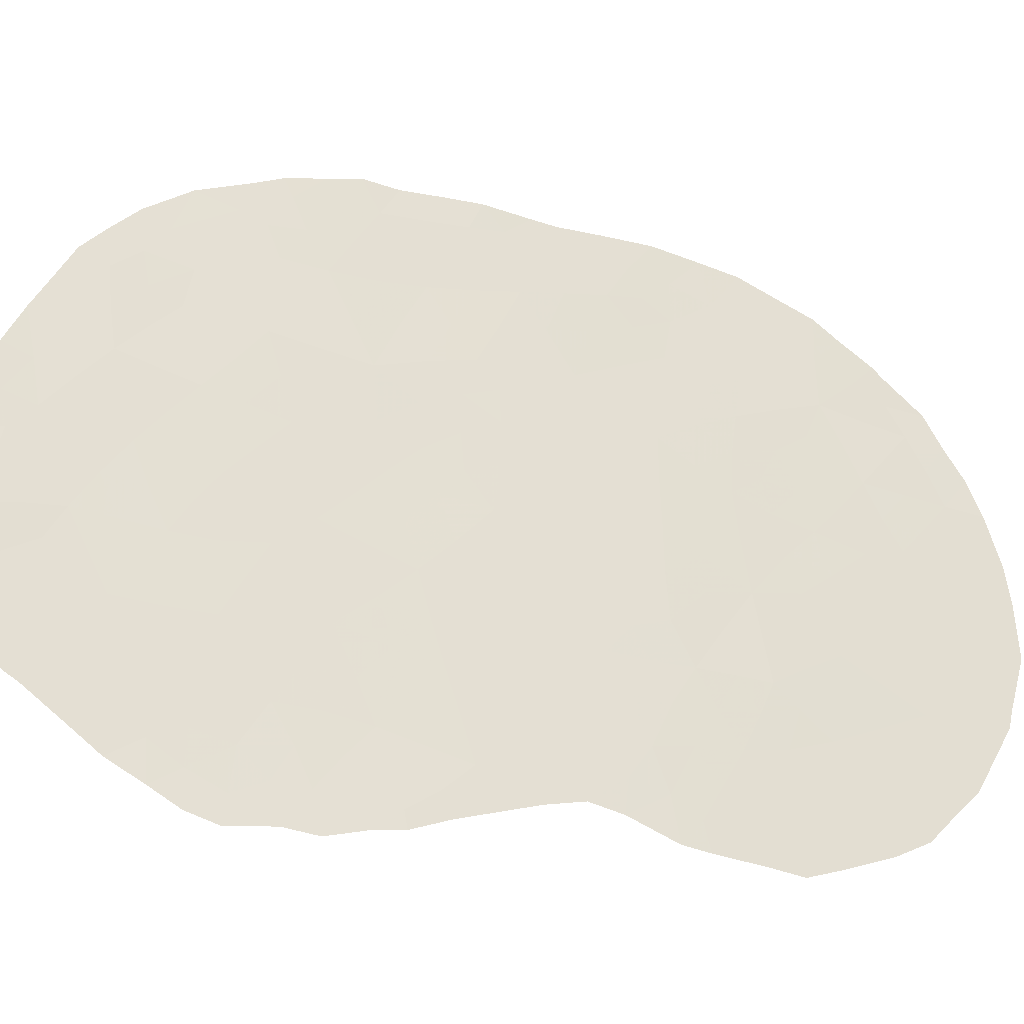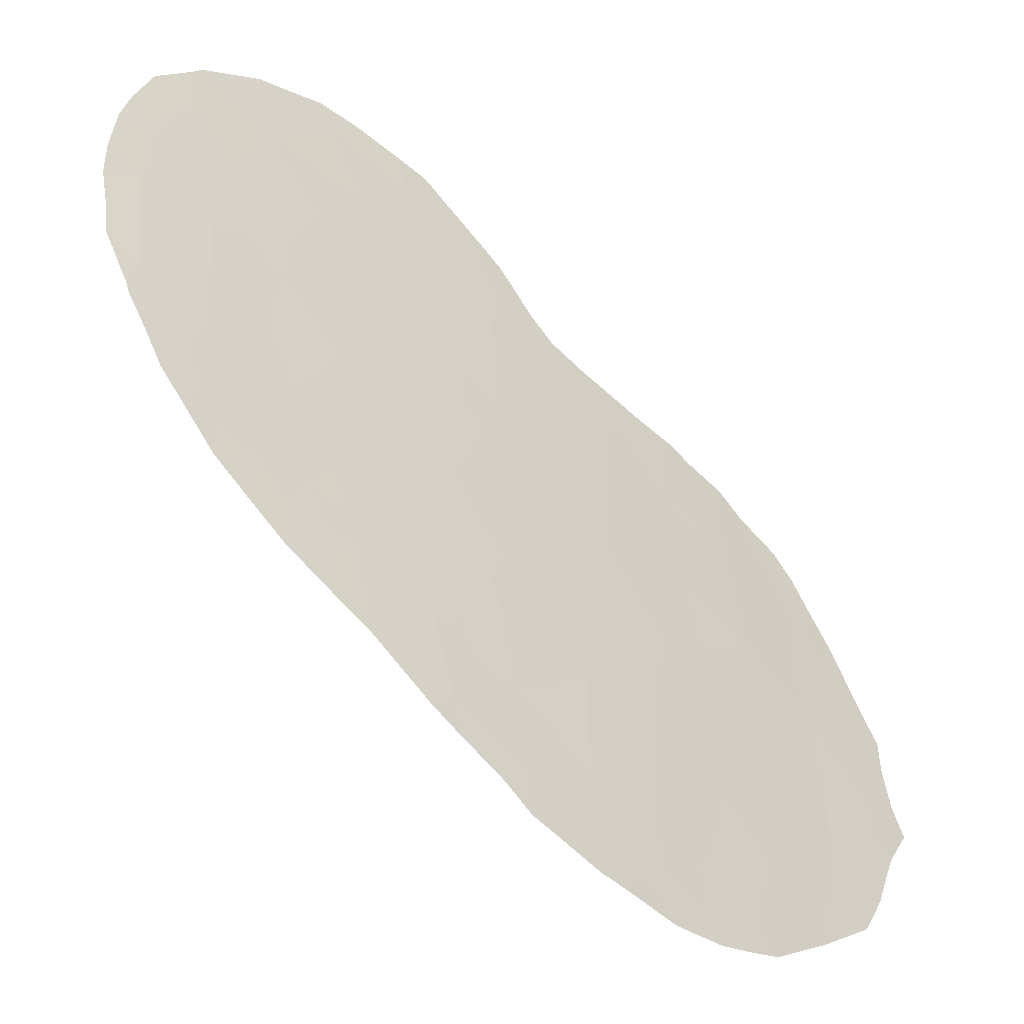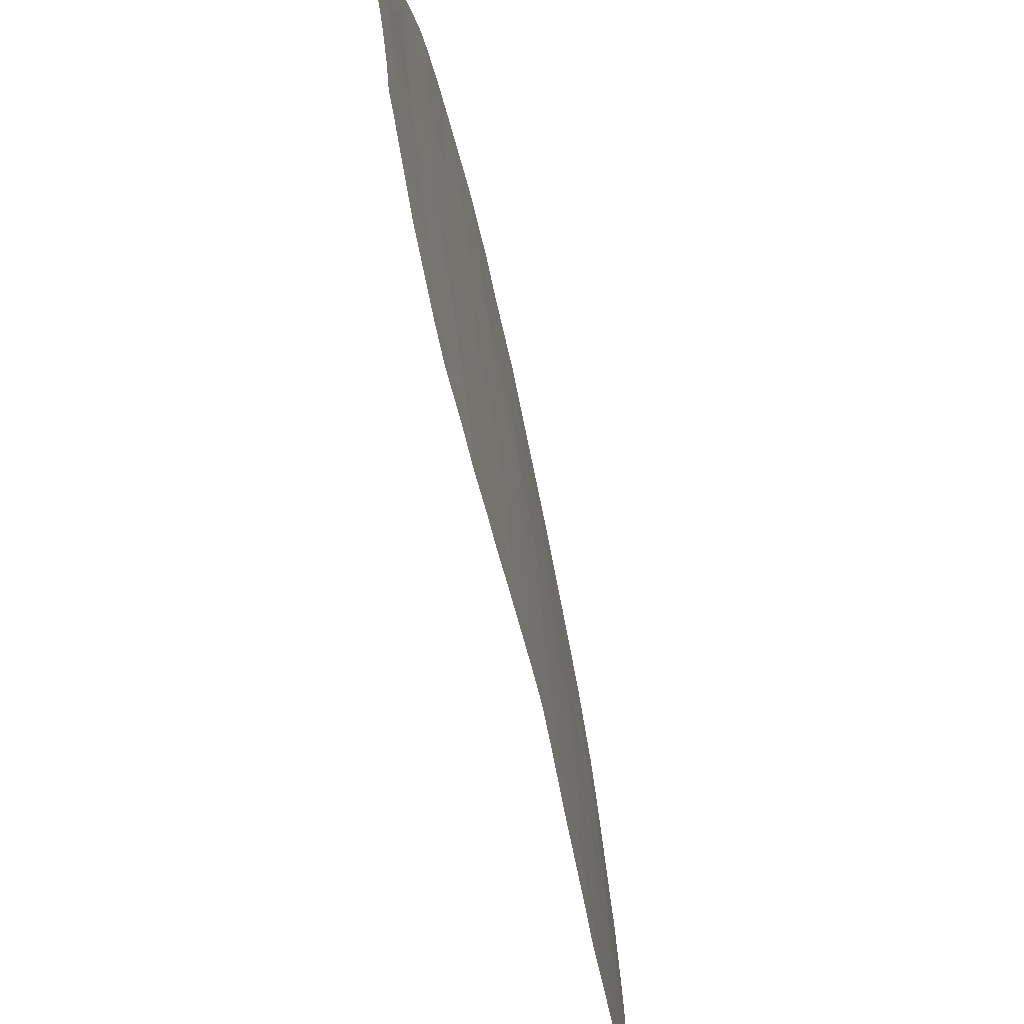
<metadata>
{"format":"obj","ext":"obj","renderer":"f3d","projection":"perspective","resolution":1024,"background":"white","views":[{"elev":-26.9,"azim":-61.0,"up":"+Y"},{"elev":25.5,"azim":-163.9,"up":"+Z"},{"elev":-68.6,"azim":-121.9,"up":"+Y"}]}
</metadata>
<code>
v -28.63 -36.57 53.98
v -36.12 -45.4 46.76
v -32.45 -43.5 50.44
v -38.85 -41.66 43.99
v -26.65 -38.65 55.78
v -26.63 -40.58 55.83
v -35.91 -33.28 46.94
v -37.47 -33.25 45.4
v -38.9 -38.46 43.96
v -40.21 -37.99 42.61
v -39.64 -39.94 43.19
v -41.04 -39.65 41.75
v -34.39 -33.03 48.44
v -36.46 -37.91 46.41
v -28.43 -44.28 54.23
v -37.94 -37.09 44.94
v -35.99 -40.14 46.9
v -38.06 -31.49 44.79
v -39.89 -32.77 42.94
v -40.76 -33.92 42.07
v -31.97 -34.13 50.77
v -32.17 -36.22 50.63
v -33.38 -39.55 49.51
v -34.85 -38.54 48.04
v -35.56 -42.29 47.34
v -30.45 -41.74 52.36
v -32.09 -40.59 50.77
v -39.64 -34.65 43.2
v -38.54 -45.4 44.25
v -39.06 -32.85 43.79
v -38.04 -43.4 44.8
v -31.68 -45 51.18
v -37.21 -41.56 45.65
v -29.26 -40.9 53.46
v -35.23 -31.55 47.6
v -41.95 -40.84 40.83
v -41.6 -37.46 41.2
v -42.36 -39.86 40.45
v -41.3 -42.92 41.45
v -29.29 -34.72 53.32
v -39.3 -36.5 43.56
v -30.55 -33.4 52.09
v -27.12 -36.82 55.33
v -30.79 -35.36 51.91
v -28 -38.14 54.57
v -35.12 -34.94 47.77
v -32.92 -32.74 49.84
v -33.51 -34.95 49.31
v -35.1 -44.31 47.79
v -36.55 -43.71 46.32
v -30.99 -43.36 51.84
v -29.56 -37.99 53.13
v -30.71 -39.69 52.07
v -30.95 -37.3 51.81
v -34 -42.97 48.9
v -40.6 -35.91 42.23
v -38.36 -34.98 44.53
v -34.51 -40.88 48.39
v -36.74 -35.46 46.16
v -39.64 -43.38 43.14
v -27.75 -35.18 54.74
v -33.43 -37.38 49.44
v -35.36 -36.8 47.52
v -37.51 -39.26 45.37
v -38.15 -39.93 44.71
v -36.68 -31.55 46.17
v -27.85 -42.02 54.75
v -27.88 -39.88 54.71
v -40.4 -41.48 42.4
v -37.41 -45.15 45.44
v -31.71 -41.62 51.14
v -32.15 -38.42 50.69
v -29.5 -42.91 53.24
v -33.11 -41.47 49.79
v -36.07 -45.82 46.82
v -25.97 -40.34 56.4
v -26.02 -39.05 56.33
v -40.34 -32.38 42.47
v -34.17 -31.05 48.61
v -40.82 -32.99 41.99
v -41.24 -33.57 41.57
v -27.95 -44.91 54.68
v -26.25 -41.59 56.17
v -28.57 -45.32 54.11
v -38.69 -31.29 44.14
v -38.62 -46.07 44.17
v -39.14 -45.82 43.63
v -34.99 -30.87 47.82
v -42.75 -41.05 40.02
v -33.46 -44.85 49.45
v -41.88 -35.16 40.9
v -34.9 -45.31 47.99
v -29.5 -45.75 53.27
v -42.63 -39.8 40.18
v -39.57 -31.7 43.24
v -32.08 -31.2 50.59
v -26.11 -38.13 56.23
v -29.26 -32.45 53.28
v -38.21 -31.03 44.63
v -36.97 -30.71 45.87
v -28.23 -33.49 54.27
v -28.84 -32.9 53.69
v -26.39 -36.91 55.96
v -26.65 -36.06 55.71
v -35.61 -30.85 47.21
v -36.36 -30.85 46.47
v -41.46 -43.55 41.29
v -41.73 -43.3 41.01
v -27.02 -35.31 55.37
v -27.35 -34.53 55.06
v -30.68 -45.85 52.15
v -31.57 -45.69 51.29
v -42.65 -38.21 40.15
v -33.73 -31.14 49.03
v -30.09 -45.99 52.71
v -30.57 -31.64 52.02
v -32.04 -45.57 50.84
v -37.82 -45.99 45
v -40.26 -44.88 42.48
v -29.87 -32.08 52.7
v -37.26 -46.11 45.6
v -42.55 -36.94 40.25
v -28.09 -33.69 54.4
v -27.02 -43.63 55.51
v -32.89 -45.05 50.01
v -42.36 -41.6 40.4
v -26.33 -42.06 56.09
v -36.7 -33.31 46.17
v -37.07 -32.37 45.79
v -36.3 -32.4 46.55
v -39.55 -38.22 43.29
v -39.29 -39.17 43.55
v -39.95 -38.99 42.88
v -40.33 -39.79 42.48
v -40.65 -38.8 42.16
v -35.54 -32.36 47.3
v -34.82 -32.26 48.02
v -35.14 -33.17 47.7
v -37.72 -38.17 45.16
v -37.2 -37.47 45.67
v -36.97 -38.59 45.9
v -36.75 -39.71 46.13
v -36.56 -40.84 46.32
v -37.32 -40.37 45.55
v -34.63 -31.51 48.18
v -34.09 -31.97 48.7
v -38.7 -39.3 44.15
v -38.94 -40.03 43.9
v -38.52 -40.85 44.32
v -39.26 -40.82 43.57
v -40.92 -37.76 41.89
v -41.45 -38.61 41.34
v -39.62 -41.6 43.2
v -40 -40.72 42.81
v -27.73 -43.87 54.86
v -27.41 -44.15 55.16
v -39.47 -35.5 43.38
v -39.95 -36.21 42.89
v -40.09 -35.21 42.74
v -38.88 -32.03 43.96
v -37.83 -32.28 45.03
v -38.23 -33.11 44.63
v -31.36 -44.24 51.49
v -31.77 -43.39 51.09
v -29.34 -36.39 53.3
v -29.07 -37.28 53.57
v -29.8 -37.05 52.88
v -30.86 -38.39 51.91
v -30.3 -37.7 52.43
v -30.11 -38.71 52.62
v -34.59 -43.63 48.31
v -33.95 -44.06 48.95
v -34.49 -44.49 48.41
v -40.7 -34.88 42.13
v -41.23 -35.58 41.58
v -41.25 -34.55 41.56
v -35.6 -44.93 47.29
v -35.43 -45.51 47.47
v -29.2 -44.67 53.53
v -30.24 -43.22 52.54
v -30.69 -42.49 52.13
v -30.02 -42.28 52.76
v -34.07 -39.1 48.83
v -34.09 -37.99 48.79
v -33.42 -38.49 49.46
v -32.31 -32.66 50.42
v -31.81 -32.16 50.87
v -40.43 -36.96 42.39
v -39.76 -37.23 43.08
v -34.68 -39.78 48.22
v -35.24 -40.52 47.66
v -35.44 -39.4 47.46
v -38.65 -33.93 44.22
v -37.9 -34.13 44.98
v -39.65 -45.38 43.1
v -39.16 -44.95 43.61
v -39.11 -37.49 43.74
v -38.83 -35.76 44.04
v -38.14 -36.03 44.75
v -38.64 -36.78 44.23
v -29.56 -35.58 53.08
v -30.13 -36.08 52.55
v -30.08 -35.02 52.58
v -31.39 -34.74 51.33
v -31.27 -33.76 51.42
v -30.68 -34.39 51.99
v -32.74 -39.97 50.13
v -32.77 -38.97 50.09
v -32.14 -39.45 50.71
v -37.69 -44.28 45.16
v -31.27 -31.43 51.36
v -31.11 -32.54 51.54
v -37.39 -31.5 45.46
v -37.54 -30.86 45.3
v -39.05 -34.74 43.81
v -39.5 -33.71 43.33
v -41.54 -34.33 41.26
v -31.49 -35.74 51.26
v -30.9 -36.33 51.83
v -31.55 -36.77 51.23
v -32.17 -37.32 50.65
v -31.54 -37.86 51.26
v -29.79 -32.94 52.81
v -29.96 -34.04 52.67
v -29.31 -33.57 53.28
v -28.63 -34 53.91
v -28.92 -35.69 53.68
v -35.7 -38.31 47.18
v -36.22 -39.02 46.66
v -33.65 -32.88 49.15
v -33.21 -33.74 49.58
v -33.97 -33.91 48.86
v -28.33 -37.42 54.27
v -27.87 -36.7 54.66
v -27.58 -37.52 54.93
v -28.69 -38.34 53.95
v -29.3 -38.99 53.39
v -32.1 -35.15 50.67
v -27.94 -38.95 54.65
v -28.56 -39.47 54.08
v -28.55 -40.43 54.1
v -29.23 -39.97 53.48
v -26.84 -37.72 55.59
v -27.34 -38.37 55.16
v -37.39 -36.33 45.5
v -36.65 -36.76 46.23
v -32.8 -35.62 50.01
v -32.81 -36.77 50.03
v -33.45 -36.23 49.39
v -39.14 -44.12 43.64
v -38.81 -43.36 44
v -39.22 -42.48 43.59
v -40.02 -42.38 42.76
v -41.17 -41.27 41.62
v -40.84 -42.21 41.93
v -32.49 -33.47 50.26
v -31.83 -33.15 50.88
v -38.43 -42.51 44.41
v -38.07 -41.66 44.79
v -37.63 -42.53 45.22
v -35.94 -31.56 46.9
v -38.44 -37.79 44.43
v -40.81 -44.27 41.93
v -41.75 -39.7 41.05
v -40.72 -40.57 42.07
v -32.69 -34.5 50.09
v -34.11 -45.01 48.79
v -28.18 -35.85 54.37
v -35.82 -44.01 47.07
v -36.07 -43 46.81
v -35.32 -43.32 47.58
v -36.3 -44.65 46.57
v -36.99 -44.4 45.87
v -40.17 -34.26 42.66
v -37.28 -43.49 45.57
v -36.84 -42.69 46.02
v -36.34 -41.94 46.54
v -31.04 -45.07 51.8
v -40.27 -33.42 42.55
v -32.1 -42.48 50.77
v -32.84 -42.36 50.06
v -32.42 -41.58 50.45
v -29.93 -40.37 52.82
v -29.86 -39.54 52.88
v -30.43 -36.86 52.29
v -28.18 -43.2 54.46
v -28.96 -43.6 53.74
v -28.72 -42.5 53.95
v -28.59 -41.44 54.07
v -29.34 -41.89 53.39
v -34.8 -42.62 48.09
v -33.36 -43.68 49.54
v -32.81 -44.2 50.08
v -31.27 -40.73 51.56
v -30.56 -40.9 52.24
v -31.02 -41.68 51.81
v -41.11 -36.68 41.71
v -41.72 -36.37 41.07
v -42.16 -38.86 40.64
v -42.63 -38.96 40.17
v -42.03 -38.05 40.77
v -29.74 -43.96 53.02
v -30.54 -44.3 52.28
v -31.37 -42.51 51.47
v -35.31 -37.68 47.58
v -35.95 -37.28 46.93
v -34.72 -37.42 48.17
v -34.07 -36.89 48.81
v -33.32 -31.95 49.44
v -32.98 -31.16 49.74
v -35.03 -41.59 47.86
v -35.78 -41.23 47.11
v -27.23 -39.27 55.28
v -27.21 -40.23 55.31
v -37.61 -35.21 45.28
v -40.48 -43.1 42.29
v -40.25 -43.95 42.5
v -40.86 -43.61 41.89
v -37.99 -45.06 44.83
v -42.14 -37.19 40.65
v -42.22 -36.07 40.57
v -31.49 -38.97 51.32
v -34.3 -41.91 48.6
v -30.34 -32.48 52.26
v -28.48 -34.98 54.07
v -28.06 -34.46 54.45
v -27.41 -42.92 55.15
v -31.54 -39.91 51.28
v -32.79 -37.9 50.06
v -34.13 -35.82 48.73
v -29.93 -41.34 52.84
v -27.41 -35.99 55.05
v -35.34 -35.85 47.54
v -34.75 -35.6 48.13
v -35.88 -35.15 47.01
v -36.04 -36.2 46.85
v -37.13 -34.29 45.76
v -36.32 -34.29 46.56
v -35.52 -34.13 47.35
v -39.71 -44.41 43.06
v -32.18 -44.51 50.7
v -33.57 -42.16 49.33
v -38.23 -38.82 44.64
v -37.84 -40.87 45.02
v -41.63 -41.92 41.14
v -41.97 -42.47 40.78
v -27.14 -41.22 55.37
v -26.96 -42.08 55.54
v -27.87 -40.88 54.73
v -26.67 -42.84 55.8
v -41.36 -40.42 41.42
v -32.72 -40.84 50.16
v -33.29 -40.55 49.61
v -36.77 -45.27 46.1
v -36.57 -45.89 46.3
v -33.96 -40.19 48.94
v -34.75 -34 48.11
v -33.8 -41.21 49.1
v -34.36 -34.88 48.49
v -32.54 -31.95 50.18
v -26.59 -39.63 55.85
v -30.45 -45.26 52.37
v -29.93 -44.99 52.86
v -38.47 -44.38 44.34
v -34.74 -36.4 48.15
v -33.25 -42.95 49.65
v -38.44 -32.32 44.42
f 6 361 76
f 128 129 130
f 131 132 133
f 133 134 135
f 136 137 138
f 139 140 141
f 142 143 144
f 19 78 95
f 137 145 146
f 20 81 80
f 147 148 132
f 149 150 148
f 151 135 152
f 150 153 154
f 6 76 83
f 15 82 84
f 157 158 159
f 18 367 99
f 29 86 87
f 213 129 161
f 163 341 164
f 38 36 89
f 38 89 94
f 165 166 167
f 168 169 170
f 171 172 173
f 174 175 176
f 177 92 178
f 180 181 182
f 183 184 185
f 188 158 189
f 190 191 192
f 193 162 194
f 119 340 195
f 189 197 131
f 198 199 200
f 201 202 203
f 204 205 206
f 207 208 209
f 116 212 211
f 213 18 214
f 215 216 193
f 176 91 217
f 218 219 220
f 221 220 222
f 223 225 224
f 40 225 226
f 165 201 227
f 228 192 229
f 142 141 229
f 230 231 232
f 233 234 235
f 218 238 204
f 43 104 103
f 236 239 240
f 241 242 240
f 243 244 235
f 245 246 140
f 247 248 249
f 364 250 251
f 153 252 253
f 2 75 355
f 345 254 255
f 99 160 85
f 256 186 257
f 258 259 260
f 35 105 88
f 35 261 105
f 200 262 197
f 39 107 108
f 61 110 109
f 152 264 299
f 134 154 265
f 266 238 247
f 234 268 332
f 269 270 271
f 272 354 273
f 159 174 274
f 275 273 210
f 276 277 270
f 280 281 282
f 283 284 242
f 167 169 285
f 286 287 288
f 289 288 290
f 166 233 236
f 284 170 237
f 271 291 171
f 294 295 296
f 297 298 175
f 299 300 113
f 302 303 180
f 304 296 181
f 305 228 306
f 184 307 308
f 309 310 360
f 215 198 157
f 311 312 191
f 313 361 314
f 278 362 111
f 32 112 117
f 257 212 205
f 245 199 315
f 252 258 251
f 316 317 318
f 5 97 77
f 225 98 102
f 223 120 98
f 297 188 151
f 230 146 309
f 274 279 216
f 320 321 298
f 37 301 320
f 168 322 222
f 291 311 323
f 202 285 219
f 325 226 326
f 286 327 155
f 209 322 328
f 256 266 231
f 185 329 208
f 330 249 308
f 283 331 295
f 276 275 260
f 313 239 244
f 43 332 104
f 335 333 336
f 336 306 246
f 337 315 194
f 337 128 338
f 335 338 339
f 329 248 221
f 250 196 340
f 60 340 317
f 253 316 255
f 269 177 272
f 32 117 341
f 312 277 143
f 262 139 343
f 65 147 343
f 144 344 65
f 149 344 259
f 130 261 136
f 66 100 106
f 36 126 89
f 39 108 346
f 67 347 348
f 314 347 349
f 348 350 327
f 241 349 289
f 264 351 36
f 265 254 351
f 352 353 207
f 179 302 287
f 61 326 110
f 27 328 294
f 280 304 164
f 352 27 282
f 356 190 183
f 339 138 357
f 363 93 115
f 358 356 353
f 227 325 268
f 290 182 331
f 342 323 358
f 357 232 359
f 330 334 359
f 307 305 63
f 203 206 224
f 303 278 163
f 361 77 76
f 7 128 130
f 128 8 129
f 130 129 66
f 10 131 133
f 131 9 132
f 133 132 11
f 10 133 135
f 133 11 134
f 135 134 12
f 7 136 138
f 136 35 137
f 138 137 13
f 64 139 141
f 139 16 140
f 141 140 14
f 64 142 144
f 142 17 143
f 144 143 33
f 13 137 146
f 137 35 145
f 146 145 79
f 114 146 79
f 9 147 132
f 147 65 148
f 132 148 11
f 65 149 148
f 149 4 150
f 148 150 11
f 37 151 152
f 151 10 135
f 152 135 12
f 11 150 154
f 150 4 153
f 154 153 69
f 15 155 82
f 156 82 155
f 28 157 159
f 157 41 158
f 159 158 56
f 160 99 367
f 162 161 8
f 18 213 161
f 213 66 129
f 161 129 8
f 51 163 164
f 163 32 341
f 164 341 3
f 35 88 145
f 79 145 88
f 202 165 167
f 165 1 166
f 167 166 52
f 53 168 170
f 168 54 169
f 170 169 52
f 49 171 173
f 171 55 172
f 267 173 172
f 20 174 176
f 174 56 175
f 176 175 91
f 92 177 49
f 2 177 178
f 178 75 2
f 179 84 93
f 84 179 15
f 363 179 93
f 73 180 182
f 180 51 181
f 182 181 26
f 95 160 19
f 23 183 185
f 183 24 184
f 185 184 62
f 186 47 360
f 187 186 360
f 10 188 189
f 188 56 158
f 189 158 41
f 24 190 192
f 190 58 191
f 192 191 17
f 57 193 194
f 193 30 162
f 194 162 8
f 29 87 196
f 195 196 87
f 10 189 131
f 189 41 197
f 131 197 9
f 41 198 200
f 198 57 199
f 200 199 16
f 40 201 203
f 203 202 44
f 44 204 206
f 204 21 205
f 206 205 42
f 27 207 209
f 207 23 208
f 209 208 72
f 29 364 319
f 319 210 70
f 187 211 212
f 211 187 96
f 99 214 18
f 66 213 100
f 214 100 213
f 57 215 193
f 215 28 216
f 193 216 30
f 216 19 30
f 20 176 81
f 217 81 176
f 22 218 220
f 218 44 219
f 220 219 54
f 72 221 222
f 221 22 220
f 222 220 54
f 42 223 224
f 224 225 40
f 98 225 223
f 225 102 226
f 101 226 102
f 1 165 227
f 165 202 201
f 227 201 40
f 14 228 229
f 228 24 192
f 229 192 17
f 17 142 229
f 142 64 141
f 229 141 14
f 13 230 232
f 230 47 231
f 232 231 48
f 45 233 235
f 233 1 234
f 235 234 43
f 236 237 52
f 44 218 204
f 218 22 238
f 204 238 21
f 237 236 240
f 236 45 239
f 240 239 68
f 68 241 240
f 241 34 242
f 240 242 237
f 243 103 97
f 103 243 43
f 5 243 97
f 43 243 235
f 243 5 244
f 235 244 45
f 16 245 140
f 245 59 246
f 140 246 14
f 48 247 249
f 247 22 248
f 249 248 62
f 31 364 251
f 251 250 60
f 69 153 253
f 153 4 252
f 253 252 60
f 39 345 255
f 345 36 254
f 255 254 69
f 21 256 257
f 256 47 186
f 257 186 187
f 31 258 260
f 258 4 259
f 260 259 33
f 106 261 66
f 261 106 105
f 41 200 197
f 200 16 262
f 197 262 9
f 39 318 107
f 263 107 318
f 301 152 299
f 152 12 264
f 299 264 38
f 12 134 265
f 134 11 154
f 265 154 69
f 48 266 247
f 266 21 238
f 247 238 22
f 49 173 92
f 267 92 173
f 43 234 332
f 234 1 268
f 332 268 61
f 49 269 271
f 269 50 270
f 271 270 25
f 50 272 273
f 272 2 354
f 273 354 70
f 28 159 274
f 159 56 174
f 274 174 20
f 31 275 210
f 275 50 273
f 210 273 70
f 50 276 270
f 276 33 277
f 270 277 25
f 278 111 112
f 32 278 112
f 279 80 78
f 80 279 20
f 19 279 78
f 71 280 282
f 280 3 281
f 282 281 74
f 34 283 242
f 283 53 284
f 242 284 237
f 202 167 285
f 167 52 169
f 285 169 54
f 67 286 288
f 286 15 287
f 288 287 73
f 34 289 290
f 289 67 288
f 290 288 73
f 52 166 236
f 166 1 233
f 236 233 45
f 284 53 170
f 237 170 52
f 49 271 171
f 271 25 291
f 171 291 55
f 292 366 293
f 71 294 296
f 294 53 295
f 296 295 26
f 56 297 175
f 297 37 298
f 175 298 91
f 94 300 38
f 37 152 301
f 299 38 300
f 301 299 113
f 73 302 180
f 180 303 51
f 51 304 181
f 304 71 296
f 181 296 26
f 63 305 306
f 305 24 228
f 306 228 14
f 62 184 308
f 184 24 307
f 308 307 365
f 47 309 360
f 309 114 310
f 360 310 96
f 28 215 157
f 215 57 198
f 157 198 41
f 58 311 191
f 311 25 312
f 191 312 17
f 68 313 314
f 77 361 5
f 314 361 6
f 42 212 324
f 324 212 116
f 21 257 205
f 257 187 212
f 205 212 42
f 29 118 86
f 59 245 315
f 245 16 199
f 315 199 57
f 60 252 251
f 252 4 258
f 251 258 31
f 39 316 318
f 316 60 317
f 263 317 119
f 263 318 317
f 37 297 151
f 297 56 188
f 151 188 10
f 121 118 70
f 319 118 29
f 118 319 70
f 47 230 309
f 230 13 146
f 309 146 114
f 28 274 216
f 274 20 279
f 216 279 19
f 37 320 298
f 320 122 321
f 298 321 91
f 301 113 320
f 122 320 113
f 54 168 222
f 168 53 322
f 222 322 72
f 55 291 323
f 291 25 311
f 323 311 58
f 44 202 219
f 219 285 54
f 120 223 324
f 223 42 324
f 324 116 120
f 61 325 326
f 325 40 226
f 123 226 101
f 123 326 226
f 15 286 155
f 286 67 327
f 155 327 124
f 156 155 124
f 27 209 328
f 209 72 322
f 328 322 53
f 47 256 231
f 256 21 266
f 231 266 48
f 23 185 208
f 185 62 329
f 208 329 72
f 365 330 308
f 330 48 249
f 308 249 62
f 53 283 295
f 283 34 331
f 295 331 26
f 33 276 260
f 276 50 275
f 260 275 31
f 313 68 239
f 244 239 45
f 109 332 61
f 332 109 104
f 334 333 46
f 59 335 336
f 335 46 333
f 336 333 63
f 59 336 246
f 336 63 306
f 246 306 14
f 8 337 194
f 337 59 315
f 194 315 57
f 59 337 338
f 337 8 128
f 338 128 7
f 46 335 339
f 335 59 338
f 339 338 7
f 72 329 221
f 329 62 248
f 221 248 22
f 60 250 340
f 250 364 196
f 340 196 195
f 340 119 317
f 69 253 255
f 253 60 316
f 255 316 39
f 50 269 272
f 269 49 177
f 272 177 2
f 341 117 125
f 293 341 125
f 90 293 125
f 55 342 366
f 342 74 281
f 293 366 3
f 17 312 143
f 312 25 277
f 143 277 33
f 9 262 343
f 262 16 139
f 343 139 64
f 64 65 343
f 343 147 9
f 64 144 65
f 144 33 344
f 4 149 259
f 149 65 344
f 259 344 33
f 7 130 136
f 130 66 261
f 136 261 35
f 346 345 39
f 36 345 126
f 346 126 345
f 347 83 348
f 83 347 6
f 127 348 83
f 68 314 349
f 314 6 347
f 349 347 67
f 67 348 327
f 348 127 350
f 327 350 124
f 34 241 289
f 241 68 349
f 289 349 67
f 38 264 36
f 264 12 351
f 12 265 351
f 265 69 254
f 351 254 36
f 27 352 207
f 352 74 353
f 207 353 23
f 15 179 287
f 179 363 302
f 287 302 73
f 326 123 110
f 355 354 2
f 70 354 121
f 355 121 354
f 71 27 294
f 294 328 53
f 3 280 164
f 280 71 304
f 164 304 51
f 74 352 282
f 282 27 71
f 23 356 183
f 356 58 190
f 183 190 24
f 46 339 357
f 339 7 138
f 357 138 13
f 74 358 353
f 358 58 356
f 353 356 23
f 1 227 268
f 227 40 325
f 268 325 61
f 34 290 331
f 290 73 182
f 331 182 26
f 74 342 358
f 342 55 323
f 358 323 58
f 46 357 359
f 357 13 232
f 359 232 48
f 48 330 359
f 330 365 334
f 359 334 46
f 365 307 63
f 307 24 305
f 40 203 224
f 203 44 206
f 224 206 42
f 51 303 163
f 303 363 362
f 163 278 32
f 362 115 111
f 187 360 96
f 303 362 278
f 302 363 303
f 313 5 361
f 5 313 244
f 364 29 196
f 115 362 363
f 364 210 319
f 365 333 334
f 30 160 367
f 267 172 90
f 210 364 31
f 365 63 333
f 292 293 90
f 55 292 172
f 172 292 90
f 342 281 366
f 55 366 292
f 366 281 3
f 85 160 95
f 160 30 19
f 367 18 161
f 3 341 293
f 162 367 161
f 30 367 162

</code>
